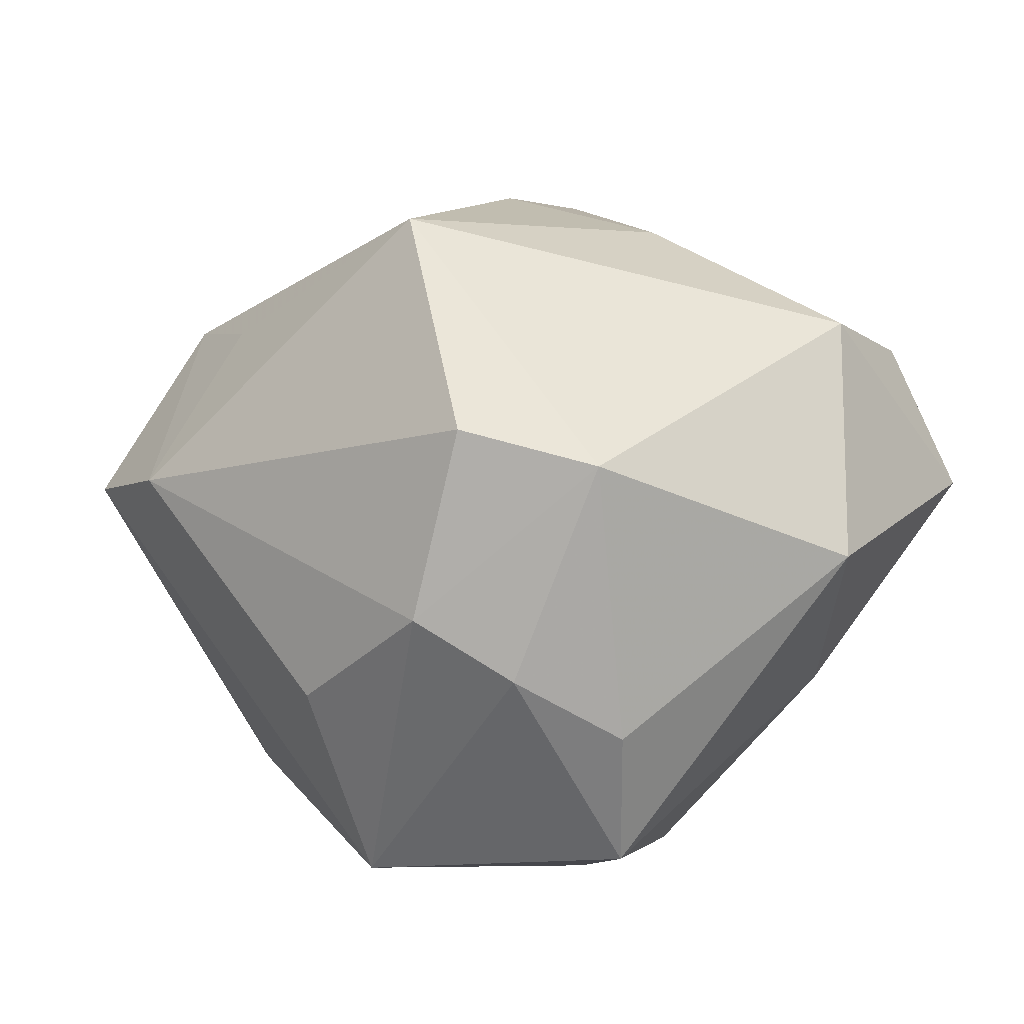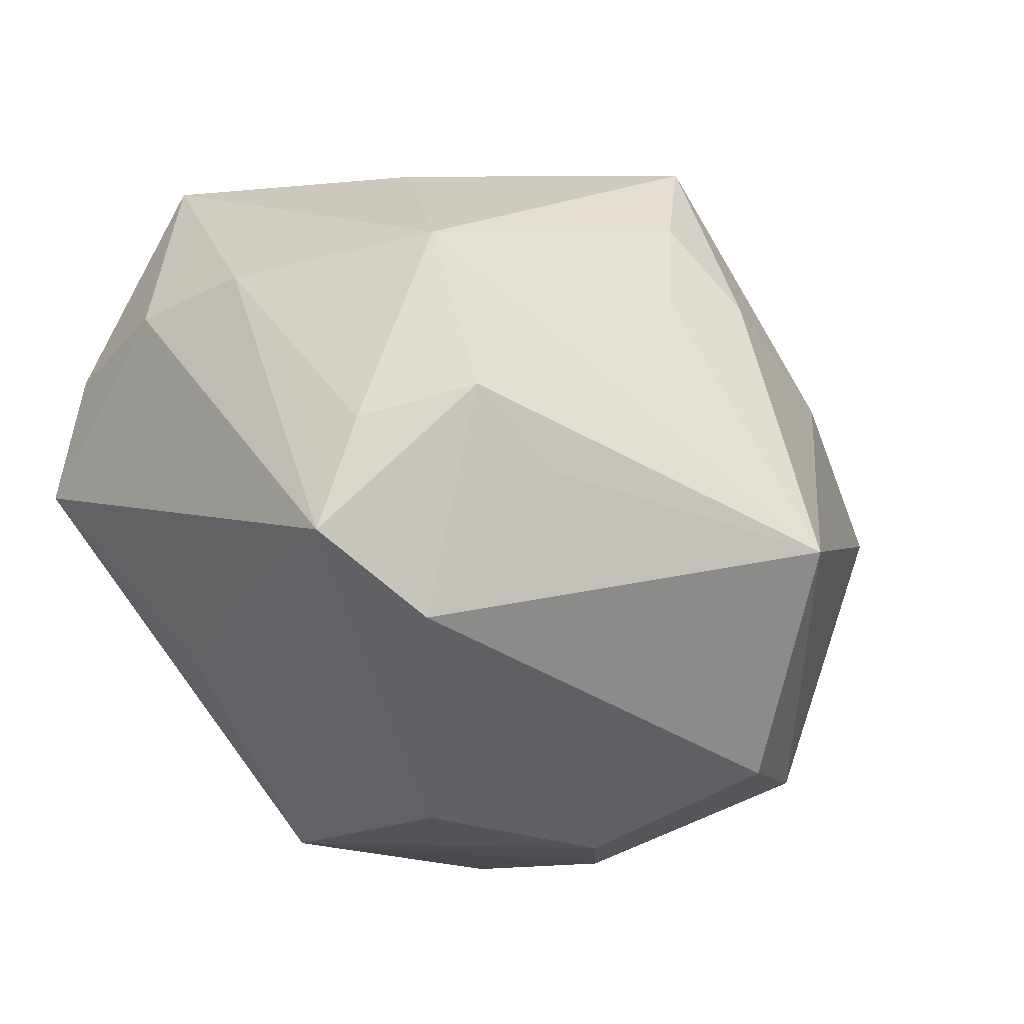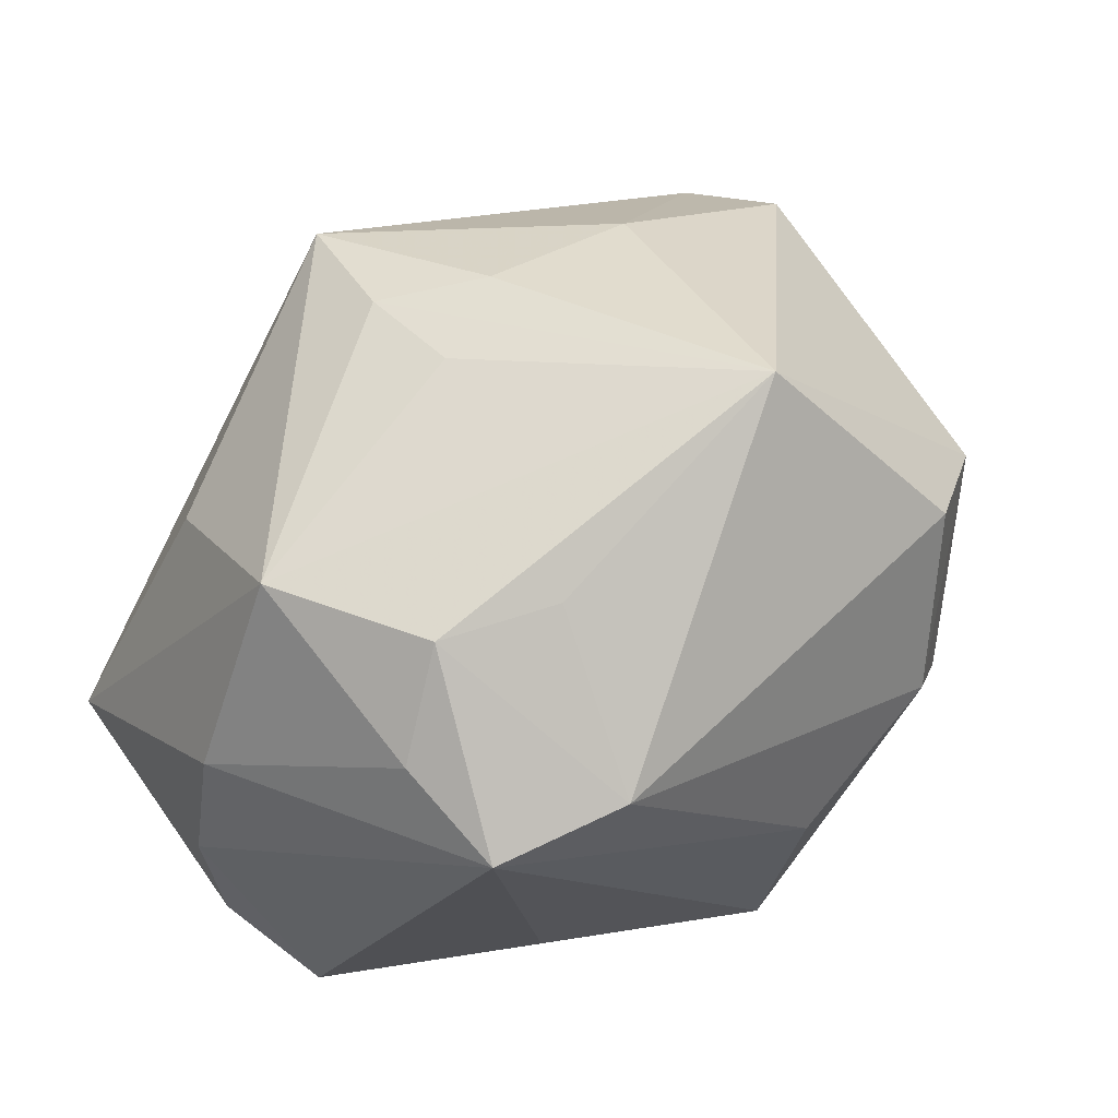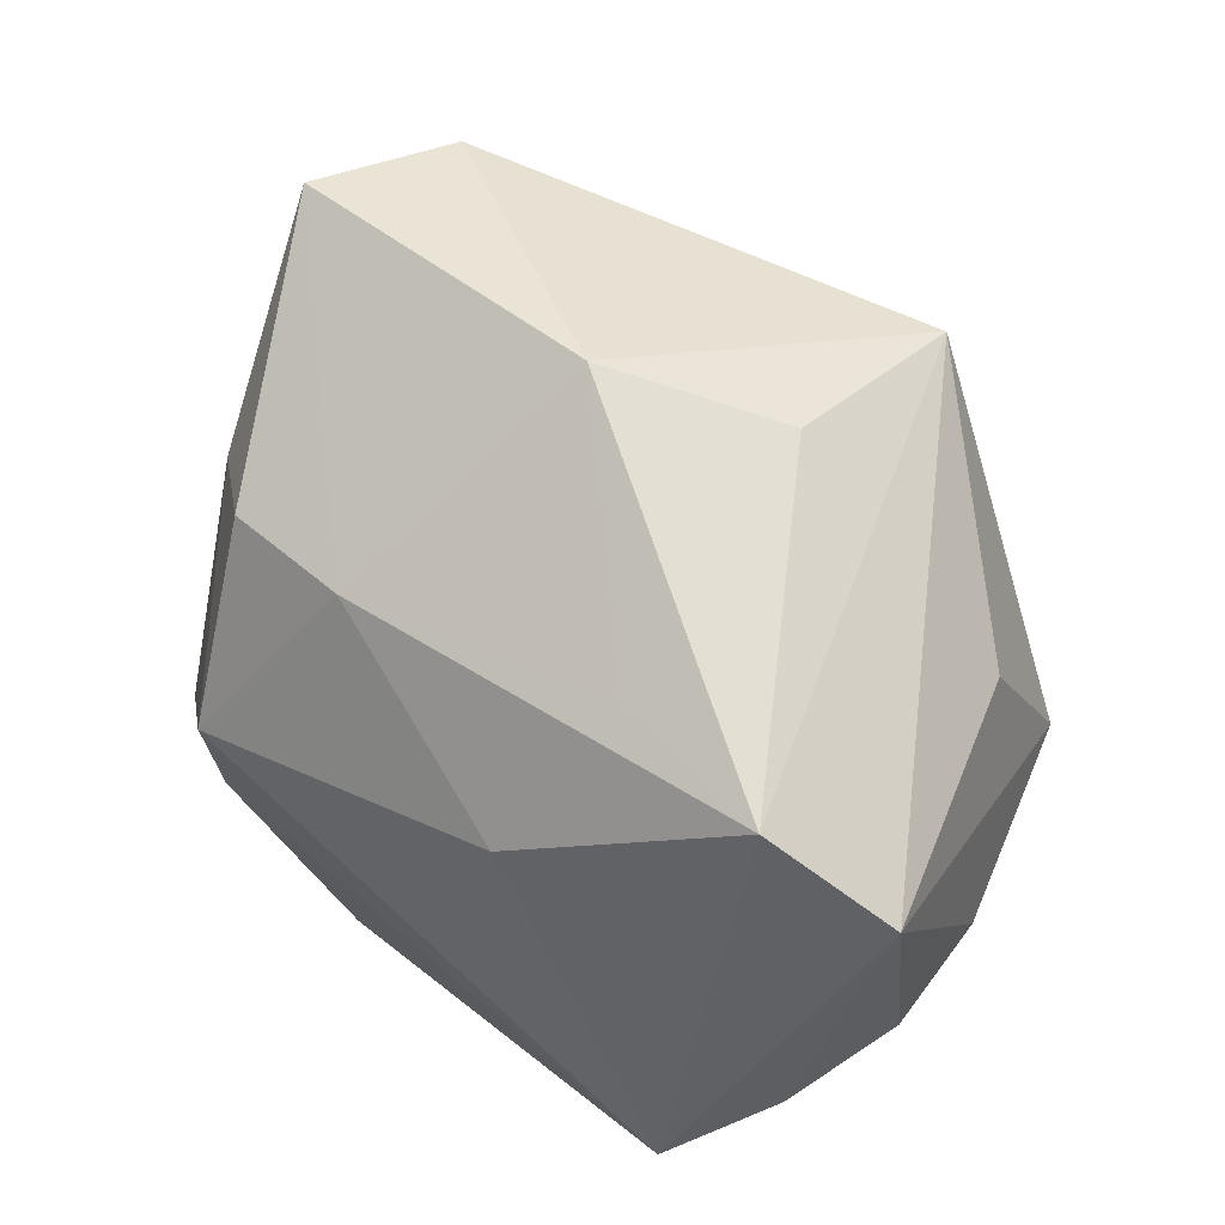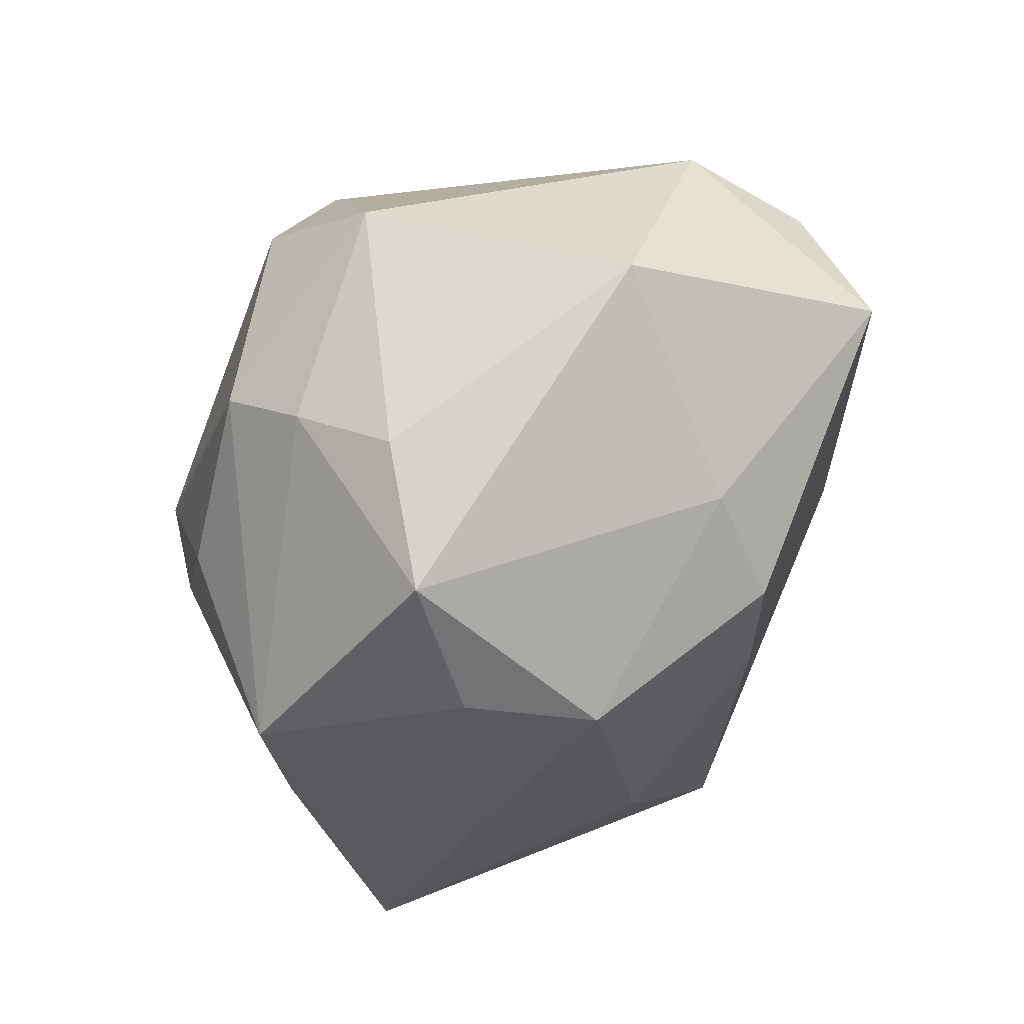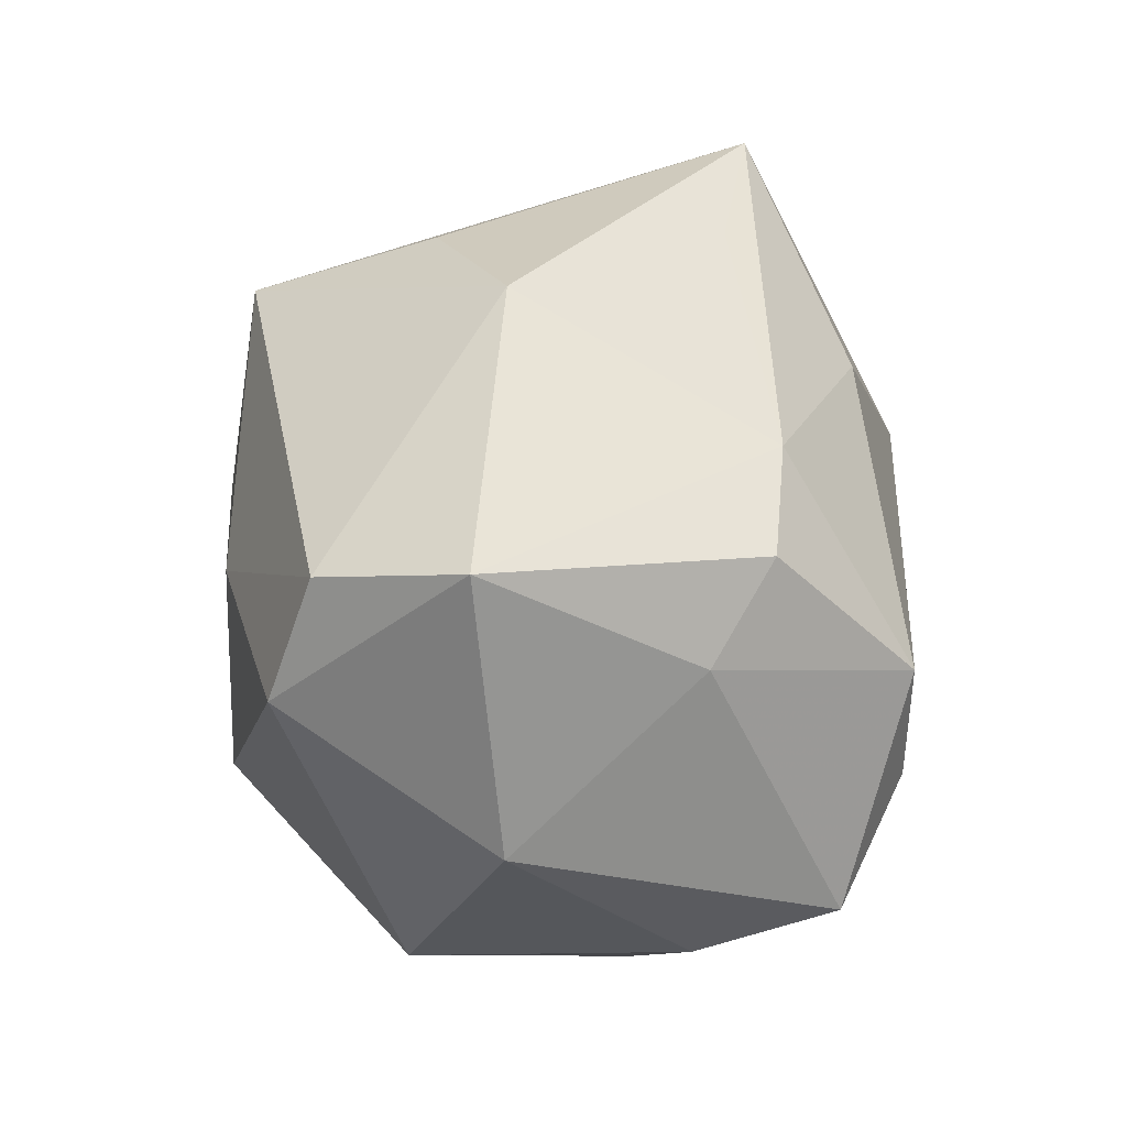
<metadata>
{"format":"obj","ext":"obj","renderer":"f3d","projection":"perspective","resolution":1024,"background":"white","views":[{"elev":11.7,"azim":40.7,"up":"+Z"},{"elev":-46.0,"azim":-51.3,"up":"+Y"},{"elev":41.2,"azim":-39.4,"up":"+Z"},{"elev":67.6,"azim":-138.3,"up":"+Y"},{"elev":-30.8,"azim":73.6,"up":"+Z"},{"elev":33.8,"azim":94.3,"up":"+Y"}]}
</metadata>
<code>
v -0.03136 0.002218 -0.01824
v 0.02778 0.01697 0.01535
v 0.01137 0.00598 0.02484
v -0.01345 -0.01694 0.01665
v 0.01672 -0.02395 0.01289
v 0.004019 -0.0204 -0.02453
v -0.03174 0.02001 -0.009241
v -0.008176 0.01413 -0.02084
v -0.006459 0.02478 0.01081
v -0.002667 0.004358 0.02709
v 0.006009 0.02745 0.004327
v 0.0319 0.02052 0.004329
v -0.02478 0.01308 0.01052
v 0.002809 -0.02605 -0.009216
v 0.02521 -0.01825 0.01041
v -0.02181 -0.01361 0.01558
v -0.02684 -0.00289 -0.02553
v -0.03284 0.0001805 0.0001428
v -0.01502 -0.02605 0.005472
v 0.005469 -0.01681 0.02701
v 0.02019 0.01512 -0.01515
v -0.009074 0.001416 0.02452
v -0.02761 -0.001575 0.0158
v 0.0102 0.01781 -0.01541
v -0.01011 0.02412 -0.01063
v 0.02358 -0.01315 -0.02111
v -0.02226 0.02605 -0.01186
v -0.02451 -0.02293 0.003036
v -0.03365 0.00119 -0.008918
v 0.03502 -0.0002492 0.002117
v 0.02021 -0.02179 -0.00586
v -0.02606 -0.0155 0.007763
v 0.02888 0.007414 0.01861
v 0.0141 -0.02605 -0.00137
v 0.02581 -0.01592 -0.01047
v -0.007548 0.01918 0.02513
v 0.01488 -0.007126 -0.02544
v 0.0157 0.002882 -0.02553
v -0.01357 -0.01449 -0.02074
v -0.009646 0.009154 0.0254
v 0.026 0.009577 -0.01099
f 19 5 20
f 19 28 14
f 17 28 29
f 29 28 18
f 20 33 3
f 30 33 15
f 20 5 15
f 15 33 20
f 32 18 28
f 40 22 20
f 34 19 14
f 5 19 34
f 34 15 5
f 9 36 11
f 11 27 9
f 9 27 36
f 30 26 41
f 41 26 38
f 12 33 30
f 30 41 12
f 21 41 38
f 21 12 41
f 27 17 7
f 29 18 7
f 7 13 36
f 36 27 7
f 38 17 8
f 8 17 27
f 20 3 10
f 10 3 36
f 10 40 20
f 36 40 10
f 36 13 23
f 23 40 36
f 13 7 23
f 23 7 18
f 18 32 23
f 22 40 23
f 20 22 23
f 30 15 35
f 35 26 30
f 14 28 6
f 6 34 14
f 4 19 20
f 33 12 2
f 36 3 2
f 2 3 33
f 11 36 2
f 2 12 11
f 25 27 11
f 1 17 29
f 29 7 1
f 1 7 17
f 24 8 27
f 27 25 24
f 24 21 38
f 38 8 24
f 24 25 11
f 11 12 24
f 12 21 24
f 26 35 31
f 31 6 26
f 34 6 31
f 15 34 31
f 31 35 15
f 38 26 37
f 26 6 37
f 37 17 38
f 37 6 17
f 28 17 39
f 39 6 28
f 17 6 39
f 16 23 32
f 16 32 28
f 20 23 16
f 16 4 20
f 28 19 16
f 19 4 16

</code>
